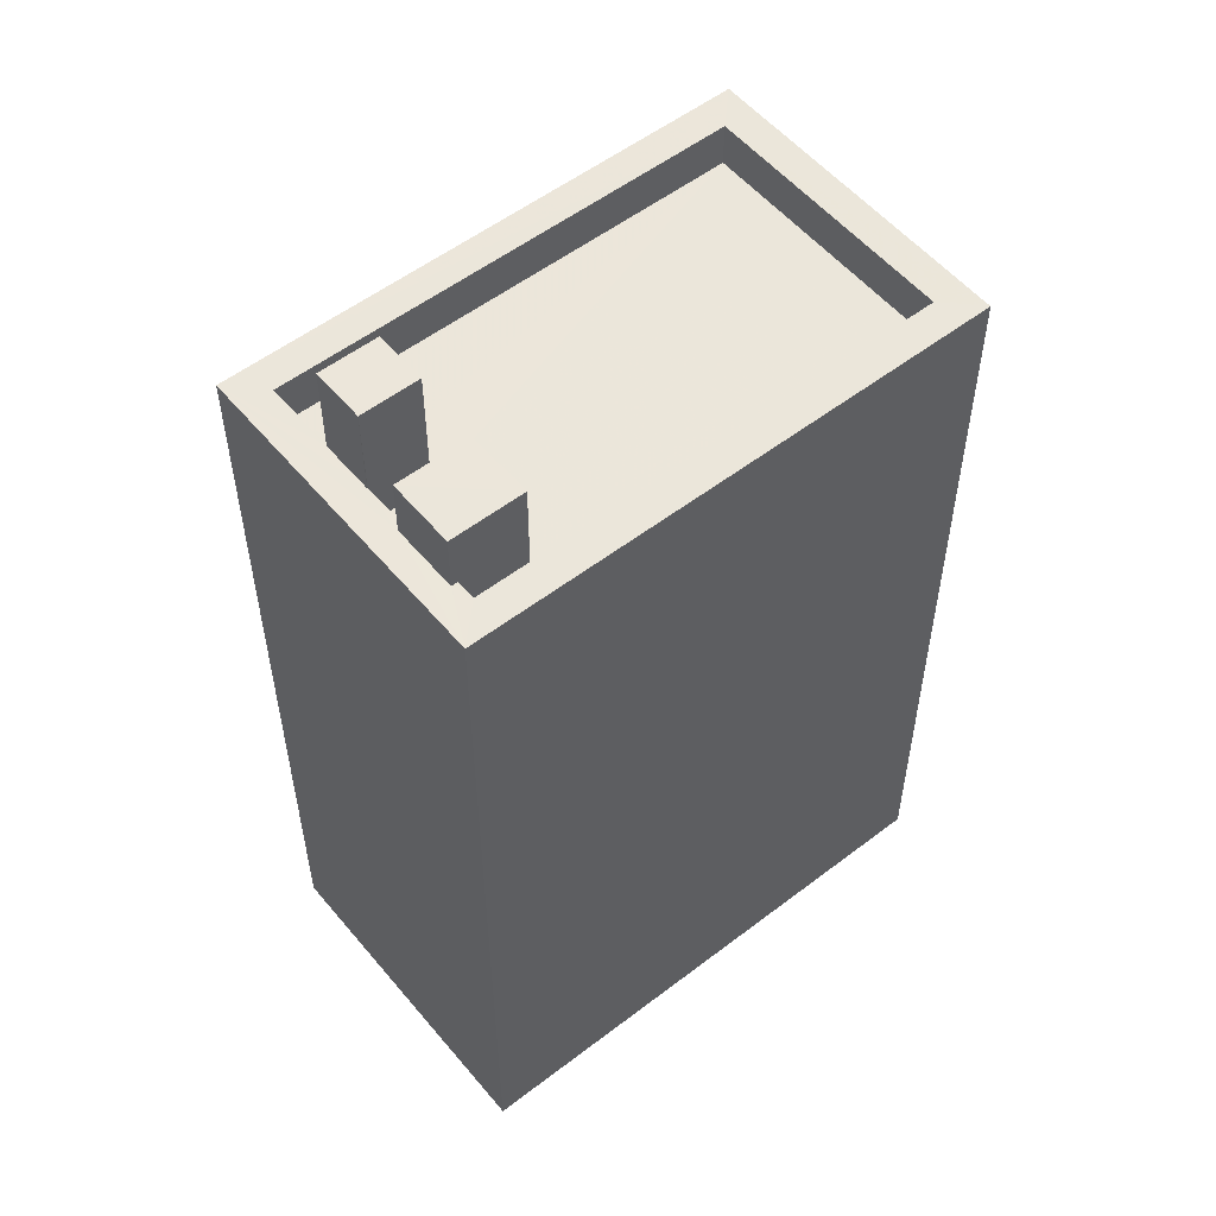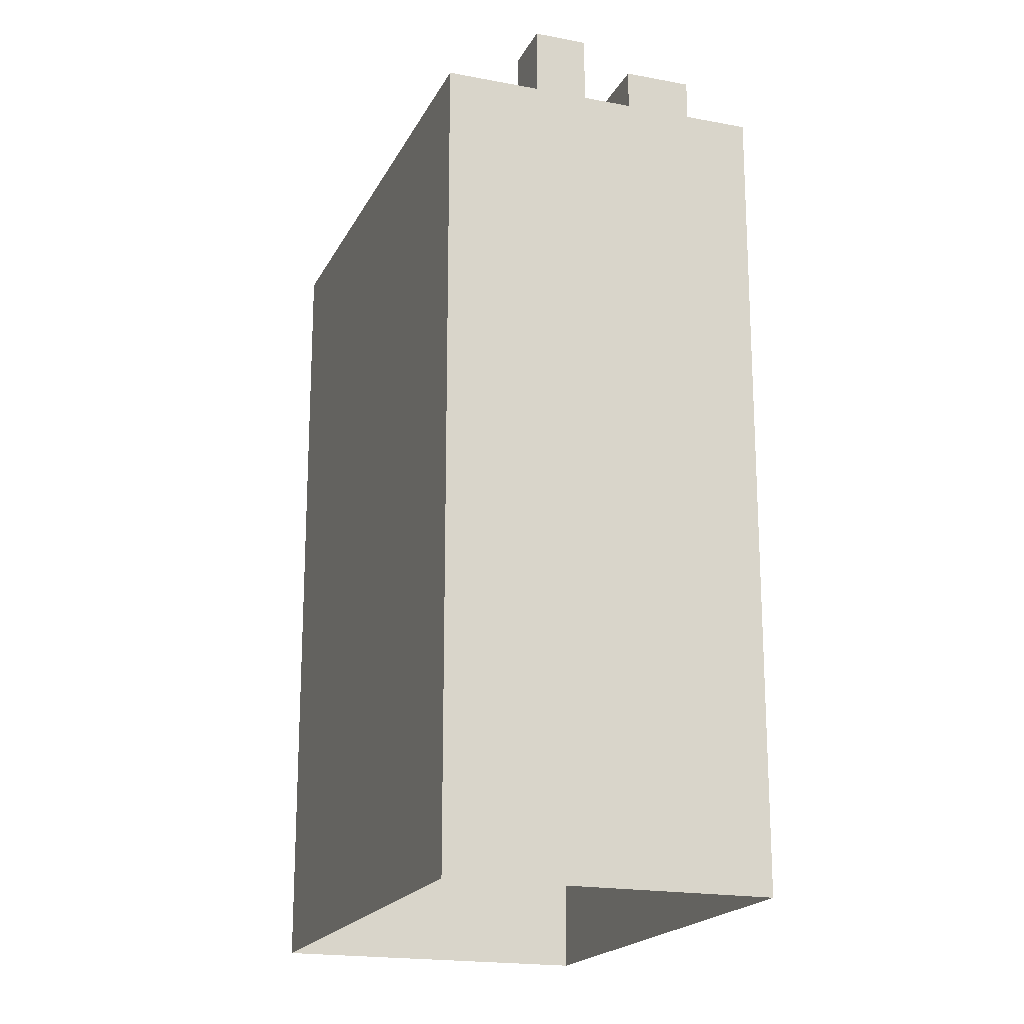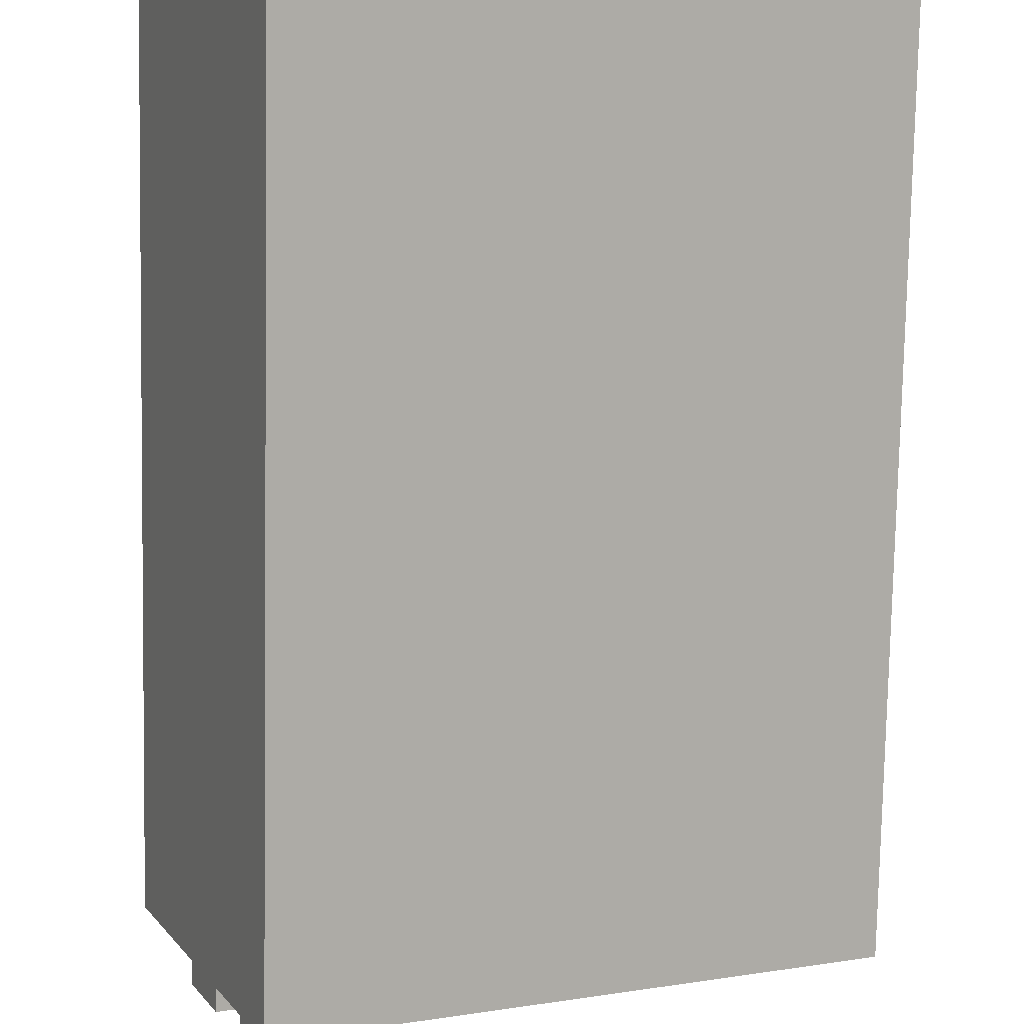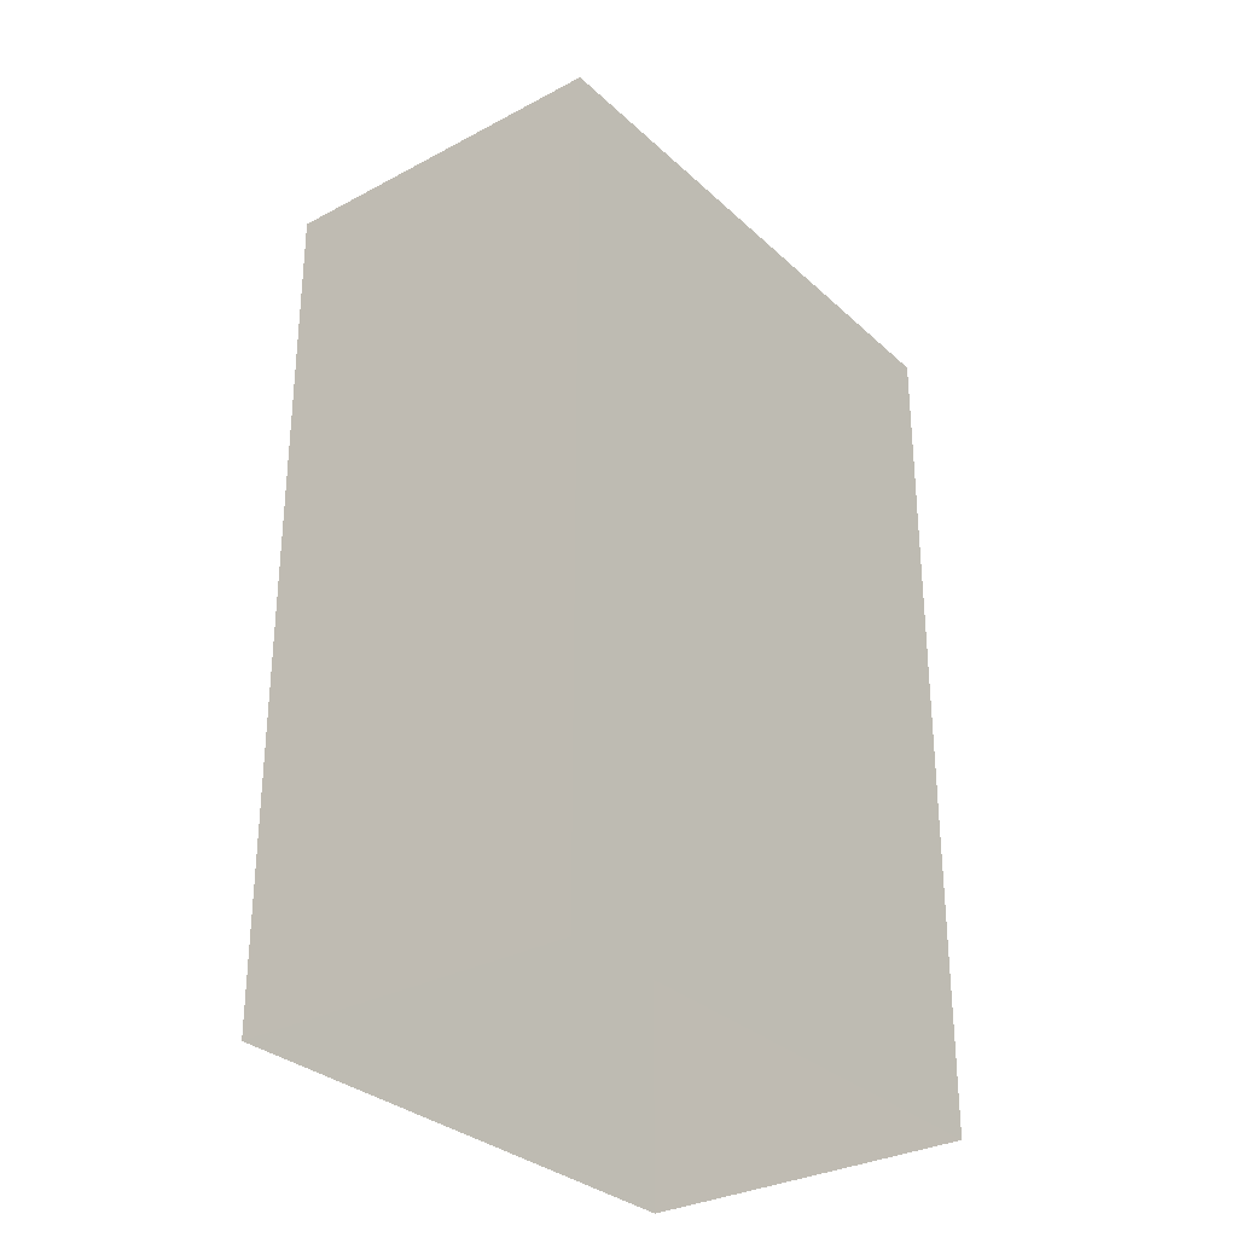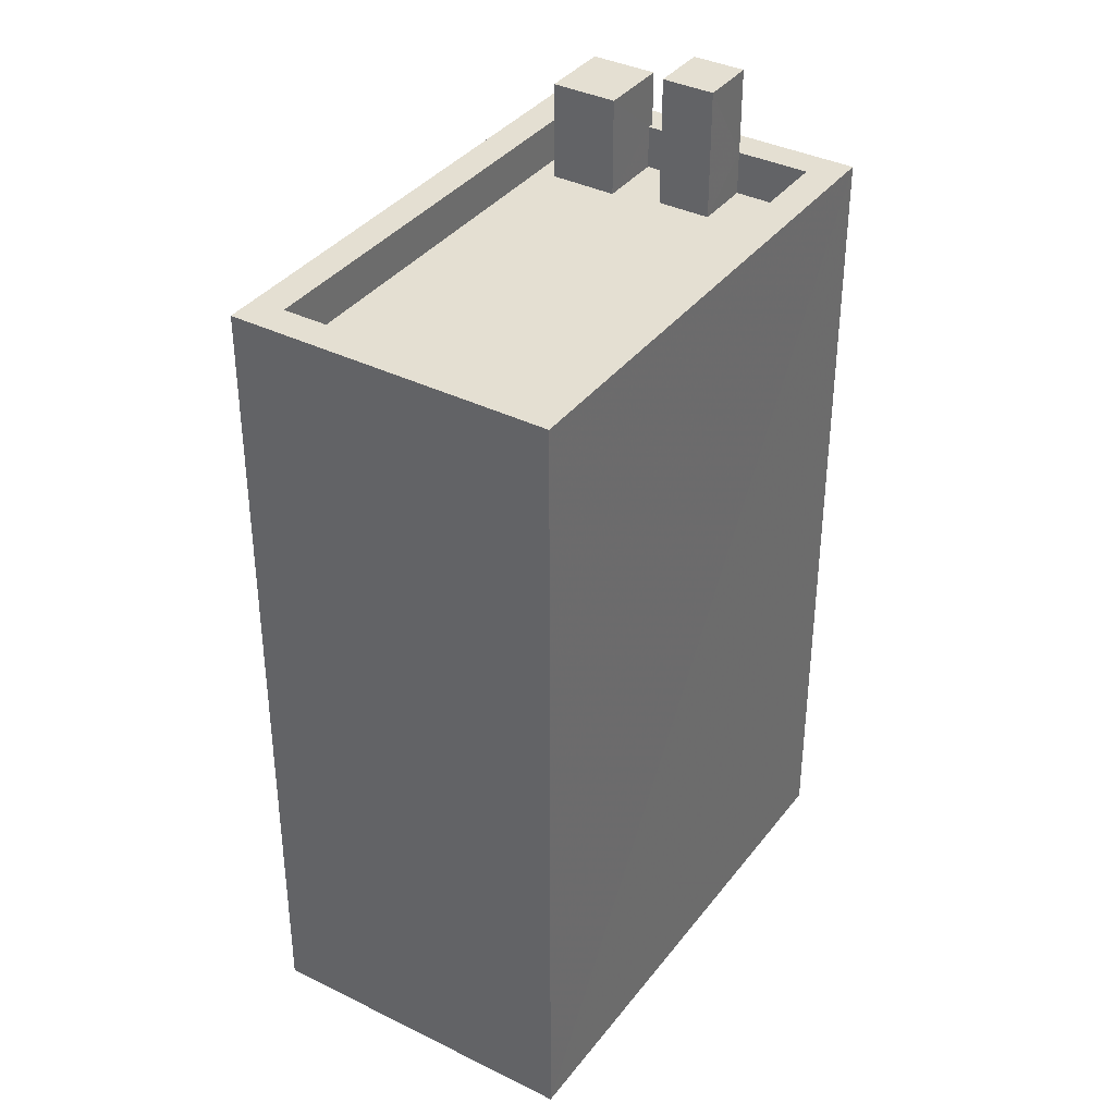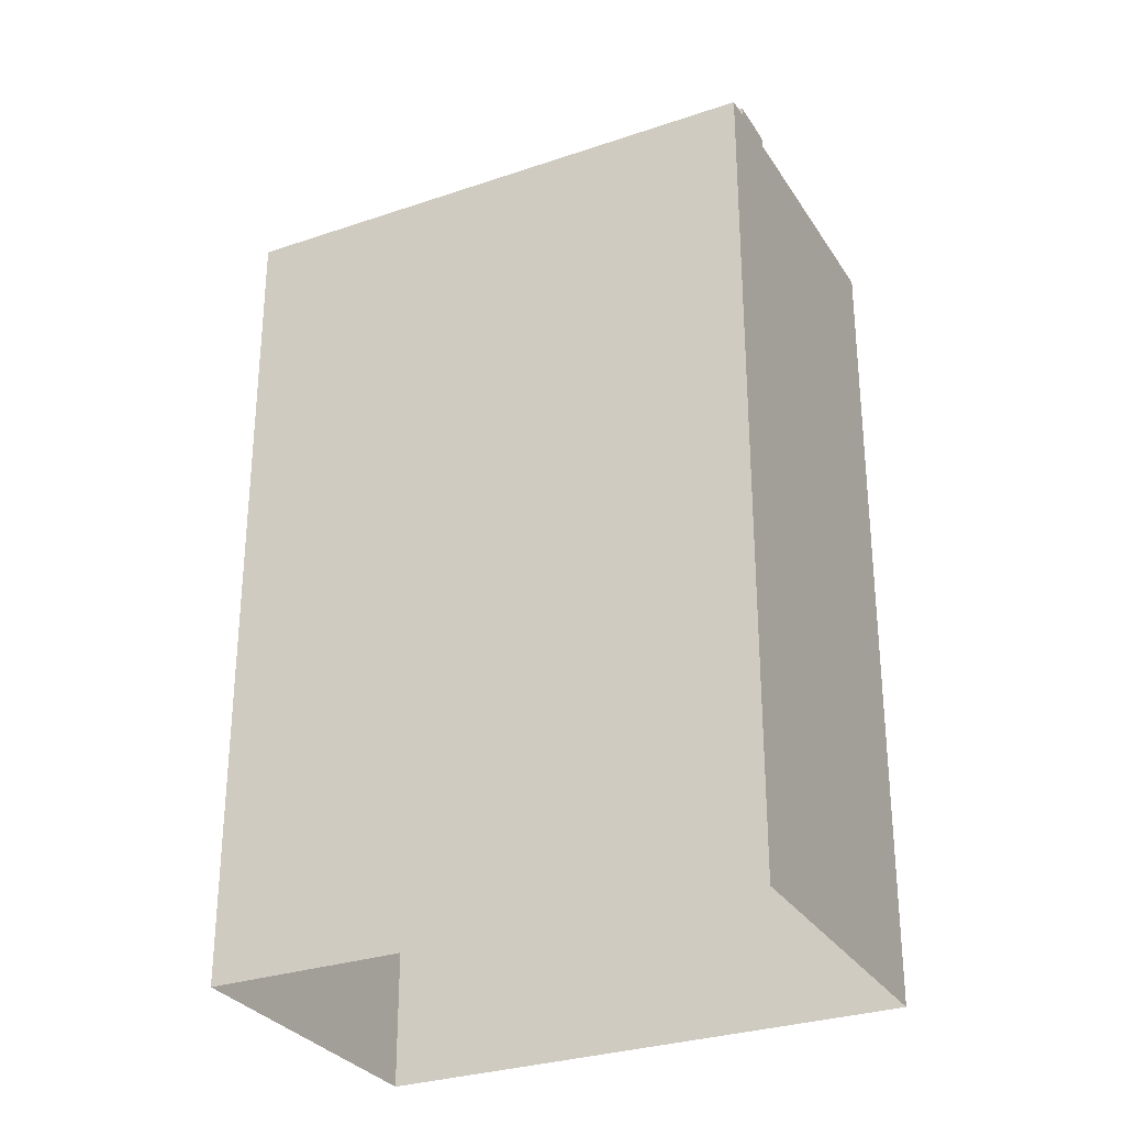
<metadata>
{"format":"obj","ext":"obj","renderer":"f3d","projection":"perspective","resolution":1024,"background":"white","views":[{"elev":54.6,"azim":117.7,"up":"+Z"},{"elev":-19.1,"azim":46.9,"up":"+Z"},{"elev":-78.4,"azim":178.9,"up":"+Y"},{"elev":-30.9,"azim":-75.7,"up":"+Z"},{"elev":37.0,"azim":-80.6,"up":"+Z"},{"elev":-29.8,"azim":3.3,"up":"+Z"}]}
</metadata>
<code>
v -6944 -3.709e+04 16.42
v -6945 -3.709e+04 16.42
v -6944 -3.709e+04 17.22
v -6944 -3.709e+04 17.22
v -6944 -3.709e+04 18.81
v -6945 -3.709e+04 18.81
v -6945 -3.709e+04 18.81
v -6945 -3.709e+04 17.22
v -6946 -3.709e+04 16.42
v -6945 -3.709e+04 17.22
v -6946 -3.709e+04 18.81
v -6945 -3.709e+04 16.42
v -6944 -3.709e+04 16.42
v -6944 -3.709e+04 17.22
v -6944 -3.709e+04 17.22
v -6943 -3.709e+04 17.22
v -6943 -3.709e+04 16.42
v -6944 -3.709e+04 16.42
v -6945 -3.709e+04 16.42
v -6945 -3.709e+04 17.22
v -6953 -3.709e+04 16.42
v -6953 -3.709e+04 17.22
v -6951 -3.709e+04 16.42
v -6951 -3.709e+04 17.22
v -6945 -3.71e+04 17.22
v -6954 -3.709e+04 2.27
v -6945 -3.71e+04 2.266
v -6954 -3.709e+04 17.22
v -6952 -3.709e+04 2.27
v -6952 -3.709e+04 17.23
v -6943 -3.709e+04 17.22
v -6943 -3.709e+04 2.267
v -6945 -3.709e+04 16.42
v -6943 -3.709e+04 17.22
v -6943 -3.709e+04 18.24
v -6945 -3.709e+04 18.24
v -6944 -3.709e+04 18.24
v -6944 -3.709e+04 17.22
v -6945 -3.709e+04 16.42
v -6945 -3.709e+04 18.24
f 29 32 27
f 26 29 27
f 1 2 3
f 4 3 5
f 5 3 6
f 3 2 6
f 4 5 7
f 8 4 7
f 9 10 11
f 11 10 7
f 9 12 10
f 7 10 8
f 2 9 11
f 6 2 11
f 13 1 3
f 14 13 3
f 15 16 17
f 18 15 17
f 12 19 20
f 10 12 20
f 20 19 21
f 22 20 21
f 22 21 23
f 24 22 23
f 16 24 23
f 17 16 23
f 25 26 27
f 25 28 26
f 28 29 26
f 28 30 29
f 31 32 29
f 30 31 29
f 25 27 32
f 31 25 32
f 18 33 15
f 34 15 35
f 35 15 36
f 15 33 36
f 34 35 37
f 38 34 37
f 39 14 40
f 40 14 37
f 39 13 14
f 37 14 38
f 40 36 33
f 39 40 33
f 11 5 6
f 11 7 5
f 17 23 33
f 19 9 21
f 23 21 39
f 18 17 33
f 2 1 13
f 19 12 9
f 23 39 33
f 39 2 13
f 9 2 21
f 39 21 2
f 30 28 22
f 34 31 16
f 38 25 31
f 25 22 28
f 30 22 24
f 15 34 16
f 14 4 38
f 14 3 4
f 38 31 34
f 22 25 20
f 10 20 8
f 4 8 25
f 4 25 38
f 8 20 25
f 30 16 31
f 30 24 16
f 37 35 36
f 40 37 36

</code>
